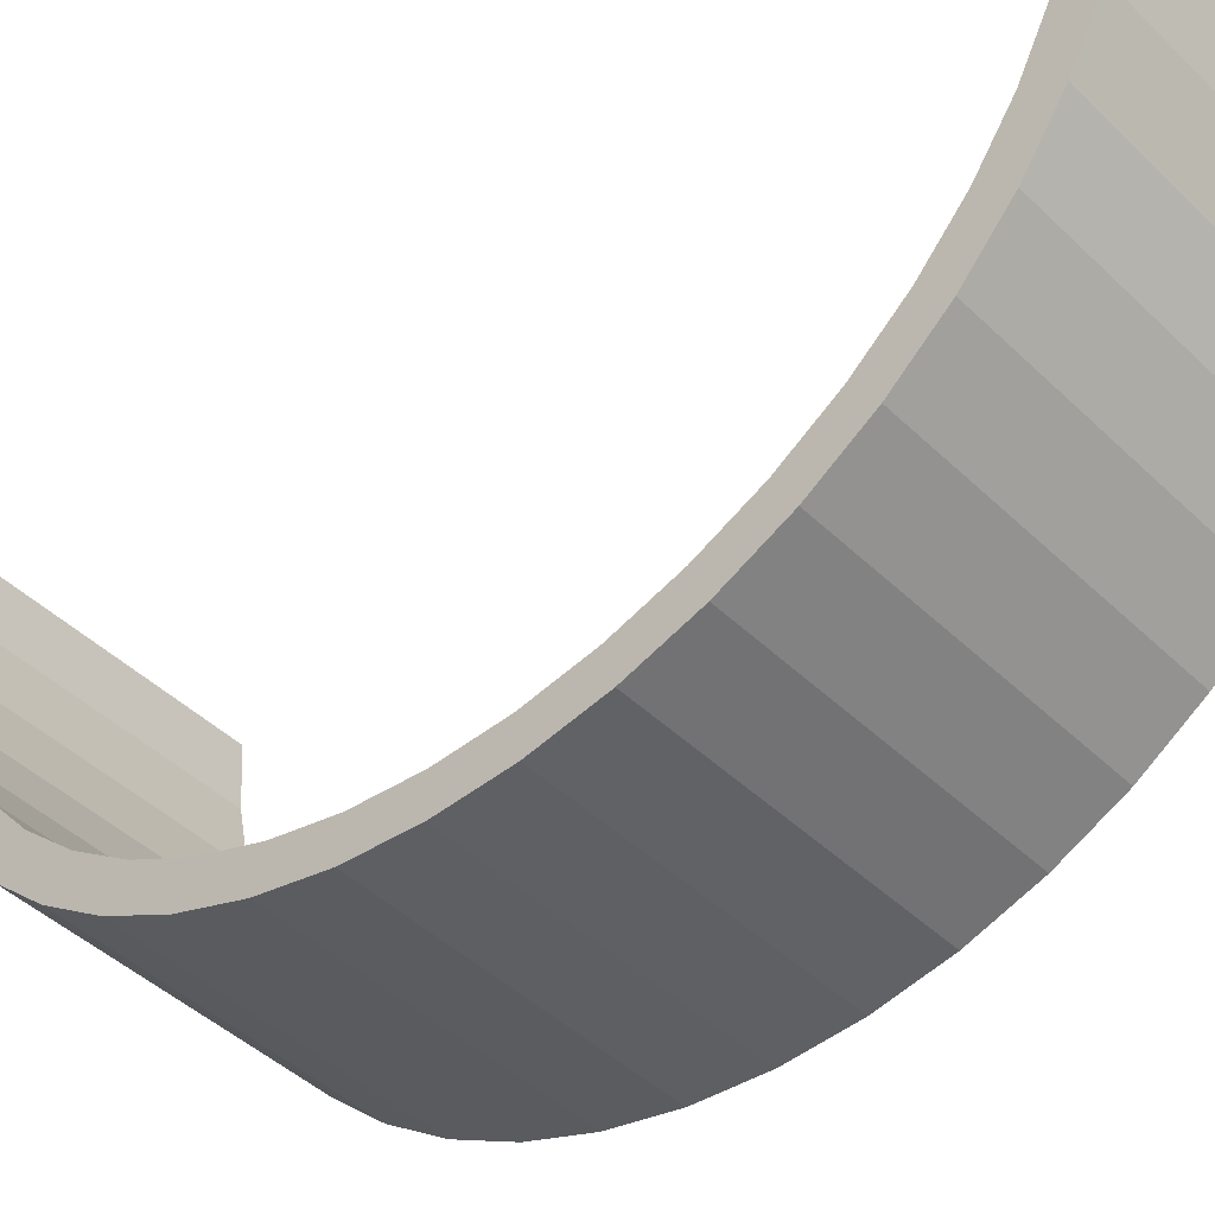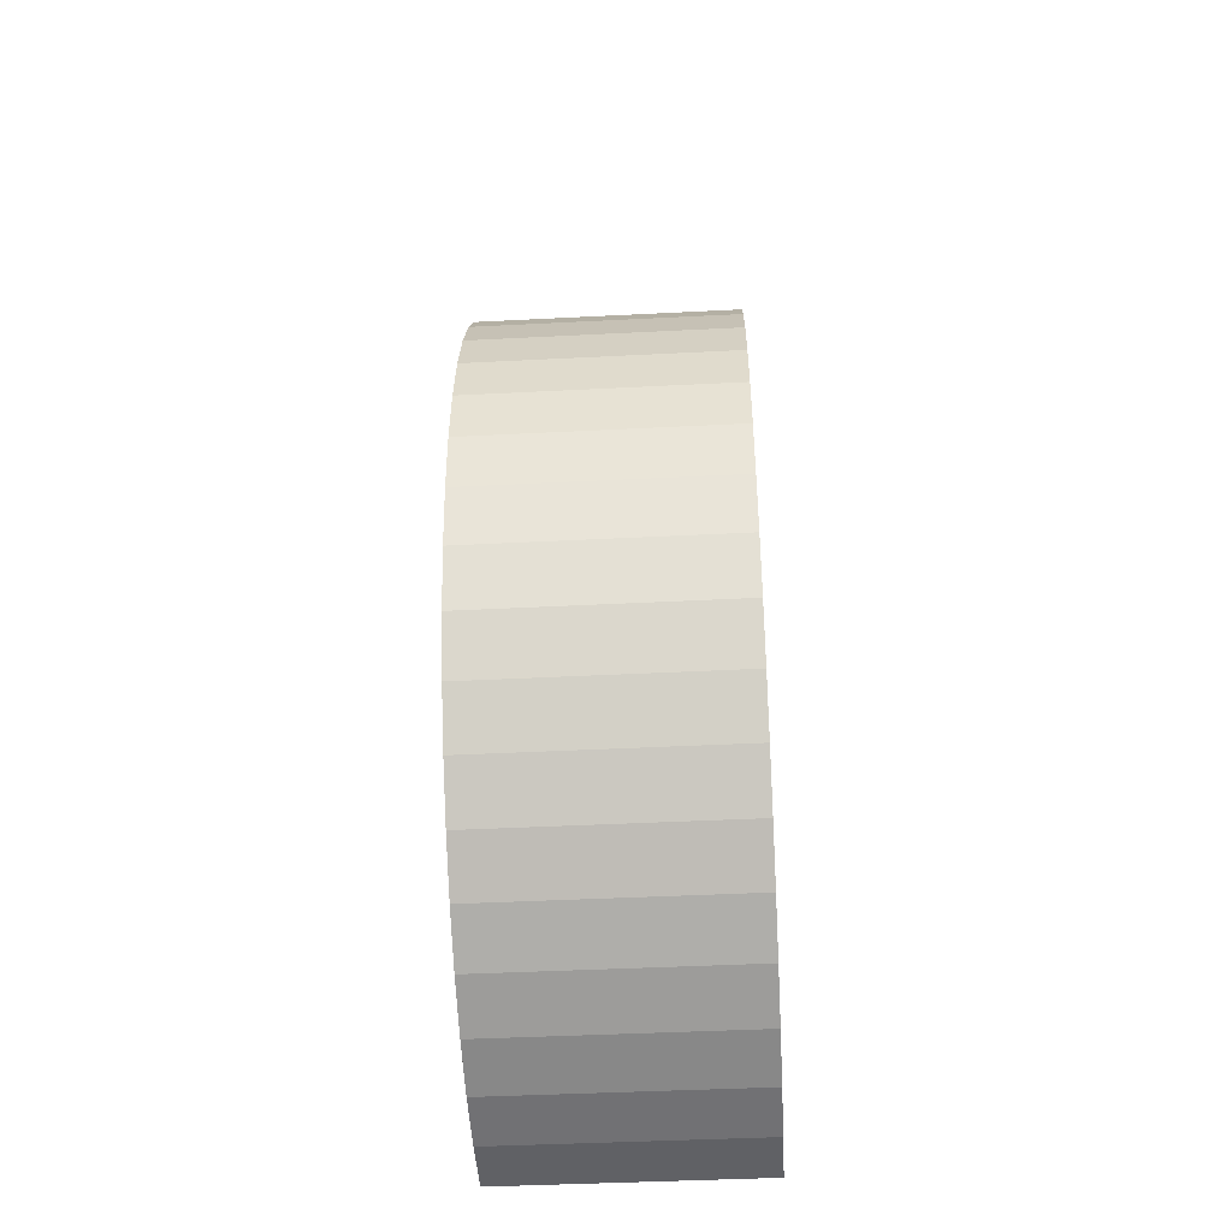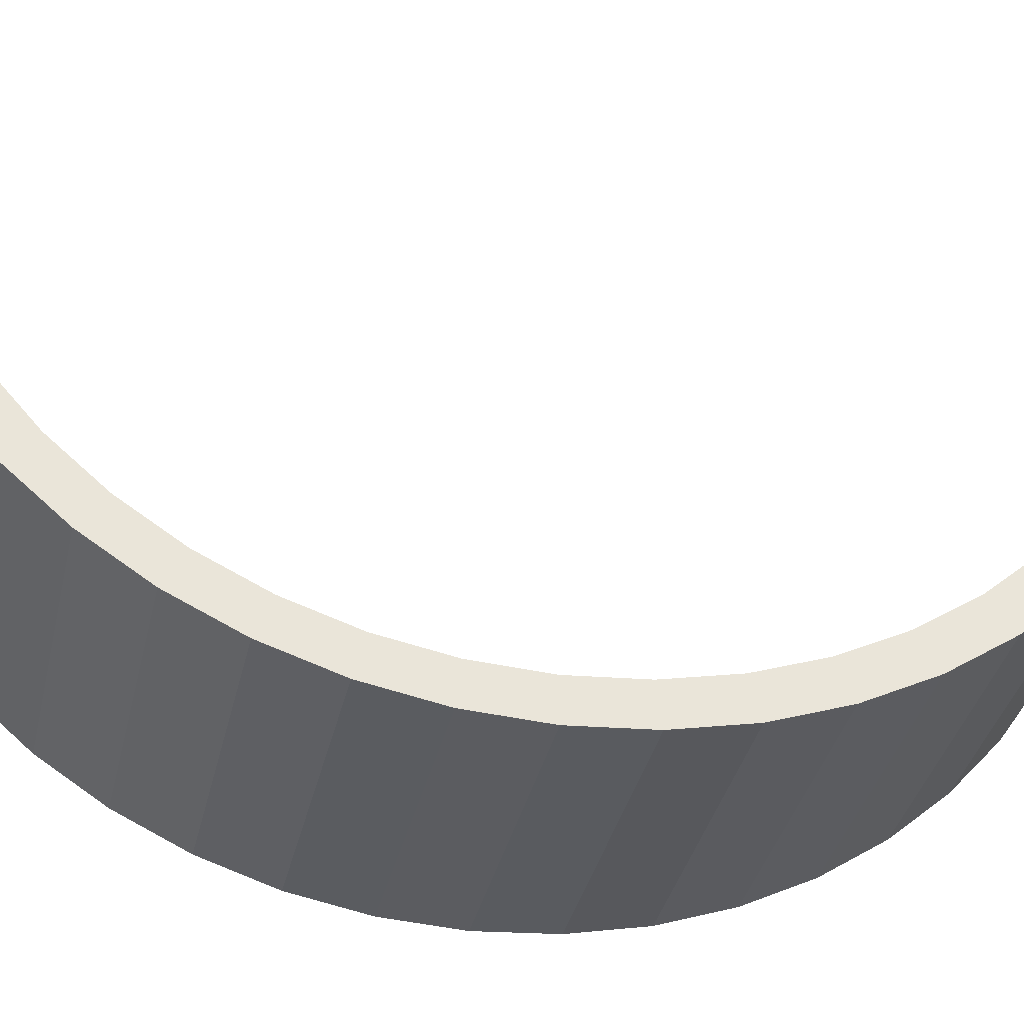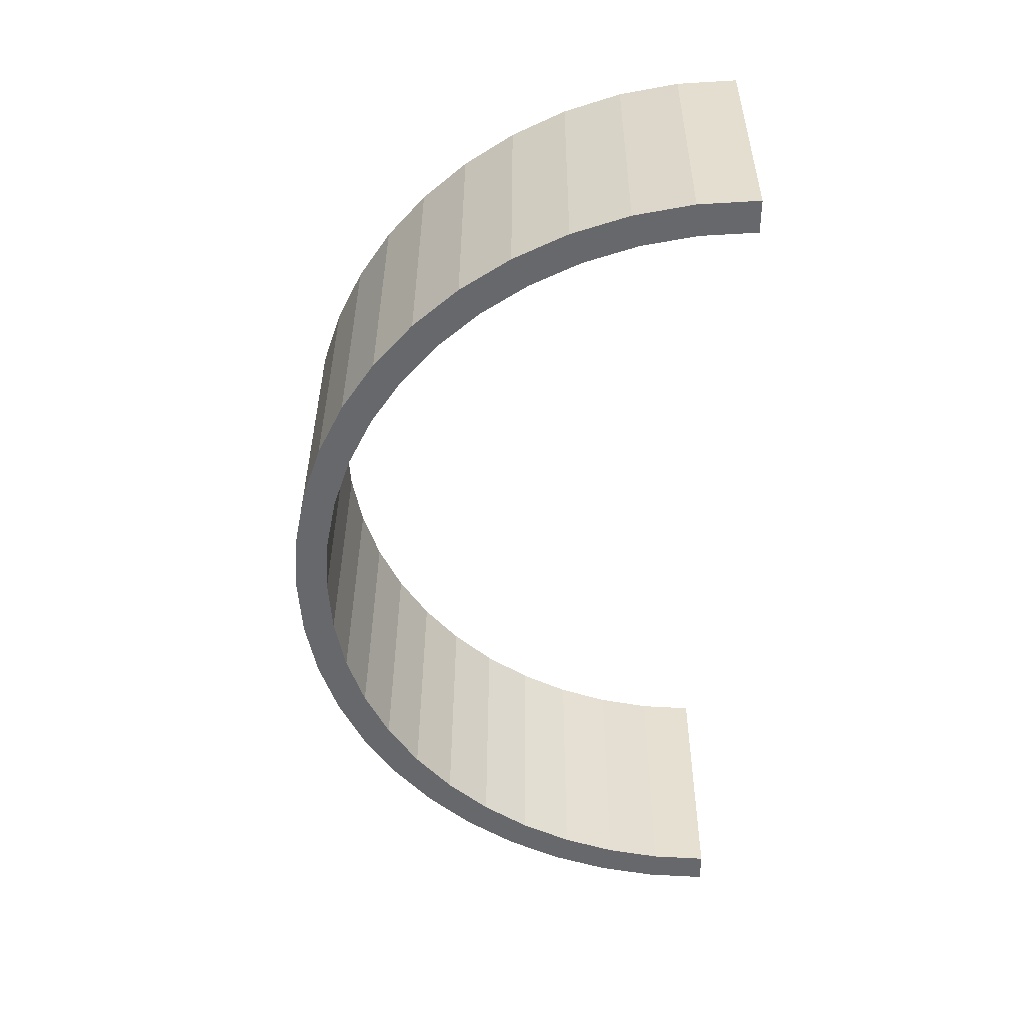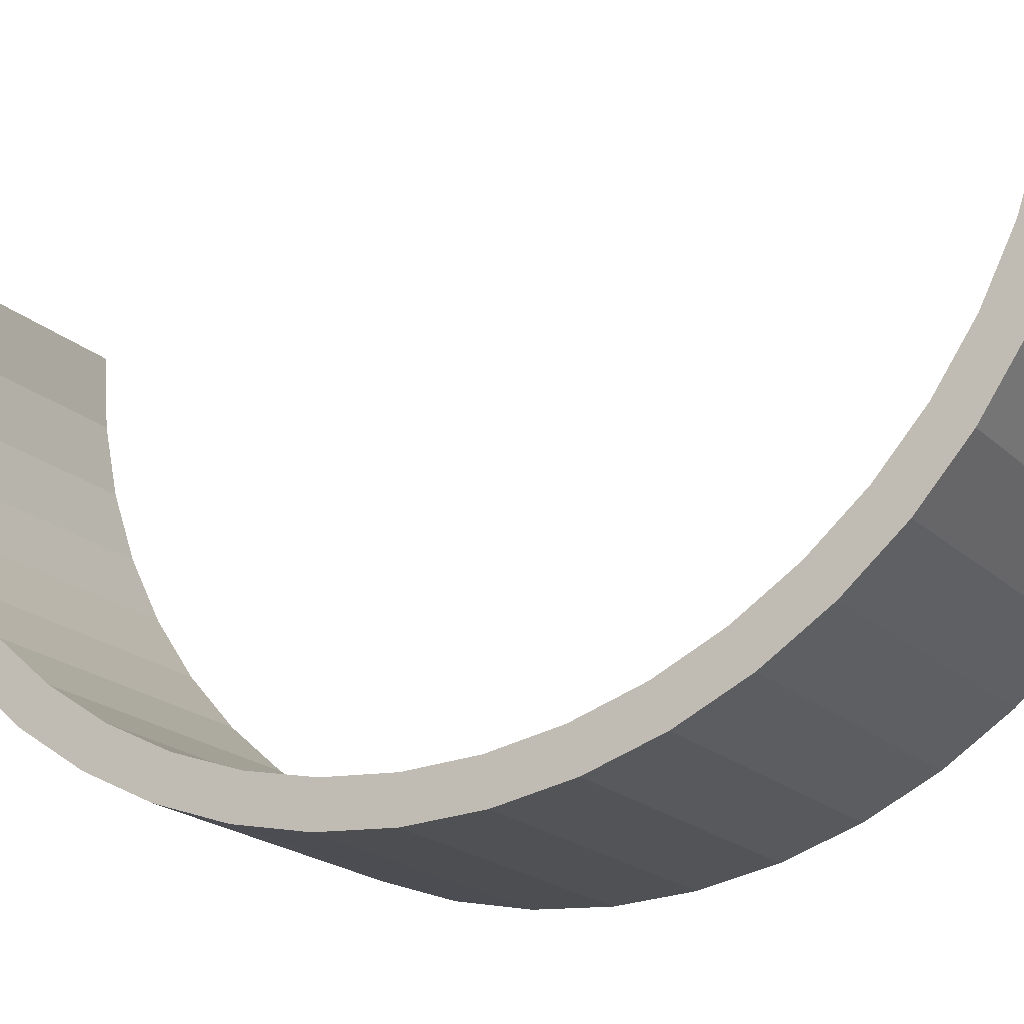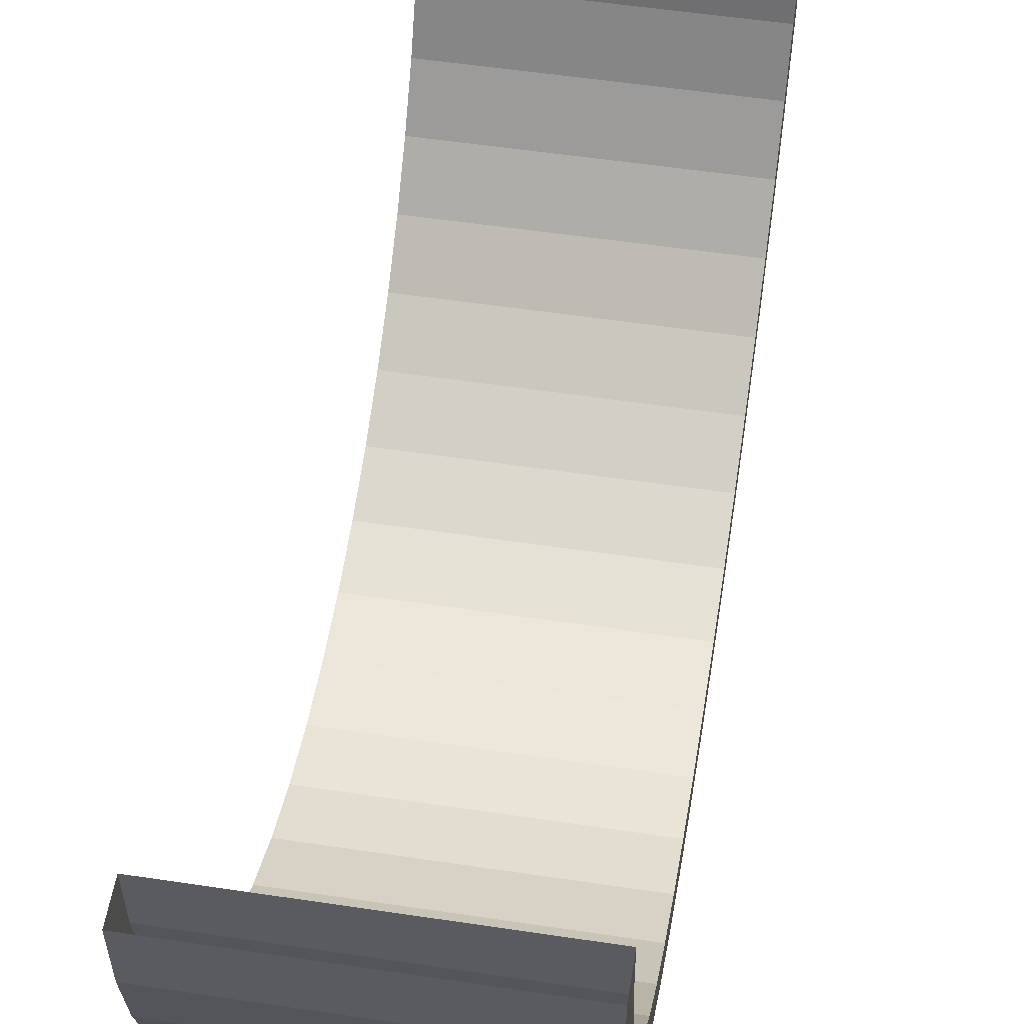
<metadata>
{"format":"obj","ext":"obj","renderer":"f3d","projection":"perspective","resolution":1024,"background":"white","views":[{"elev":-42.8,"azim":131.0,"up":"+Z"},{"elev":-44.2,"azim":-176.6,"up":"+Y"},{"elev":-33.8,"azim":-101.8,"up":"+Z"},{"elev":37.4,"azim":-89.7,"up":"+Y"},{"elev":-18.4,"azim":-60.2,"up":"+Z"},{"elev":53.0,"azim":9.2,"up":"+Z"}]}
</metadata>
<code>
o MatrixSensationBMCurve1
g Arch (10)
v 0 0 0
v 2.877e-07 -0.05988 -0.9137
v 4 1.24e-05 0
v 4 -0.05987 -0.9137
v 1.77e-06 -0.5556 -0.8484
v 1.49e-06 -0.5 -1.431e-06
v 4 -0.5556 -0.8484
v 4 -0.5 -1.431e-06
v 9.312e-07 -0.2385 -1.812
v 4 -0.2385 -1.812
v 2.346e-06 -0.7215 -1.682
v 4 -0.7215 -1.682
v 1.929e-06 -0.5328 -2.679
v 4 -0.5328 -2.679
v 3.277e-06 -0.9948 -2.487
v 4 -0.9948 -2.487
v 3.219e-06 -0.9378 -3.5
v 4 -0.9378 -3.5
v 4.441e-06 -1.371 -3.25
v 4 -1.371 -3.25
v 4.8e-06 -1.447 -4.261
v 4 -1.447 -4.261
v 5.955e-06 -1.843 -3.957
v 4 -1.843 -3.957
v 6.789e-06 -2.05 -4.95
v 4 -2.05 -4.95
v 7.7e-06 -2.404 -4.596
v 4 -2.404 -4.596
v 8.768e-06 -2.739 -5.553
v 4 -2.739 -5.553
v 9.675e-06 -3.043 -5.157
v 4 -3.043 -5.157
v 1.121e-05 -3.5 -6.062
v 4 -3.5 -6.062
v 1.188e-05 -3.75 -5.629
v 4 -3.75 -5.629
v 1.365e-05 -4.321 -6.467
v 4 -4.321 -6.467
v 1.407e-05 -4.513 -6.005
v 4 -4.513 -6.005
v 1.606e-05 -5.188 -6.761
v 4 -5.188 -6.761
v 1.648e-05 -5.318 -6.279
v 4 -5.318 -6.279
v 1.895e-05 -6.086 -6.94
v 4 -6.086 -6.94
v 1.889e-05 -6.152 -6.444
v 4 -6.152 -6.444
v 2.182e-05 -7 -7
v 4 -7 -7
v 2.176e-05 -7 -6.5
v 4 -7 -6.5
v 2.419e-05 -7.914 -6.94
v 4 -7.914 -6.94
v 2.413e-05 -7.848 -6.444
v 4 -7.848 -6.444
v 2.751e-05 -8.812 -6.762
v 4 -8.812 -6.762
v 2.65e-05 -8.682 -6.279
v 4 -8.682 -6.279
v 2.938e-05 -9.679 -6.467
v 4 -9.679 -6.467
v 2.933e-05 -9.487 -6.005
v 4 -9.487 -6.005
v 3.219e-05 -10.5 -6.062
v 4 -10.5 -6.062
v 3.119e-05 -10.25 -5.629
v 4 -10.25 -5.629
v 3.404e-05 -11.26 -5.554
v 4 -11.26 -5.554
v 3.304e-05 -10.96 -5.157
v 4 -10.96 -5.157
v 3.588e-05 -11.95 -4.95
v 4 -11.95 -4.95
v 3.488e-05 -11.6 -4.596
v 4 -11.6 -4.596
v 3.77e-05 -12.55 -4.261
v 4 -12.55 -4.261
v 3.671e-05 -12.16 -3.957
v 4 -12.16 -3.957
v 3.952e-05 -13.06 -3.5
v 4 -13.06 -3.5
v 3.758e-05 -12.63 -3.25
v 4 -12.63 -3.25
v 4.037e-05 -13.47 -2.679
v 4 -13.47 -2.679
v 3.94e-05 -13.01 -2.487
v 4 -13.01 -2.487
v 4.122e-05 -13.76 -1.812
v 4 -13.76 -1.812
v 3.93e-05 -13.28 -1.682
v 4 -13.28 -1.682
v 4.207e-05 -13.94 -0.9137
v 4 -13.94 -0.9137
v 4.016e-05 -13.44 -0.8485
v 4 -13.44 -0.8485
v 4.196e-05 -14 -3.944e-05
v 4 -14 -3.934e-05
v 4.005e-05 -13.5 -3.806e-05
v 4 -13.5 -3.815e-05
f 7 8 6 5
f 12 7 5 11
f 16 12 11 15
f 20 16 15 19
f 24 20 19 23
f 28 24 23 27
f 32 28 27 31
f 36 32 31 35
f 40 36 35 39
f 44 40 39 43
f 48 44 43 47
f 52 48 47 51
f 56 52 51 55
f 60 56 55 59
f 64 60 59 63
f 68 64 63 67
f 72 68 67 71
f 76 72 71 75
f 80 76 75 79
f 84 80 79 83
f 88 84 83 87
f 92 88 87 91
f 96 92 91 95
f 100 96 95 99
f 8 7 4 3
f 5 6 1 2
f 7 12 10 4
f 11 5 2 9
f 12 16 14 10
f 15 11 9 13
f 16 20 18 14
f 19 15 13 17
f 20 24 22 18
f 23 19 17 21
f 24 28 26 22
f 27 23 21 25
f 28 32 30 26
f 31 27 25 29
f 32 36 34 30
f 35 31 29 33
f 36 40 38 34
f 39 35 33 37
f 40 44 42 38
f 43 39 37 41
f 44 48 46 42
f 47 43 41 45
f 48 52 50 46
f 51 47 45 49
f 52 56 54 50
f 55 51 49 53
f 56 60 58 54
f 59 55 53 57
f 60 64 62 58
f 63 59 57 61
f 64 68 66 62
f 67 63 61 65
f 68 72 70 66
f 71 67 65 69
f 72 76 74 70
f 75 71 69 73
f 76 80 78 74
f 79 75 73 77
f 80 84 82 78
f 83 79 77 81
f 84 88 86 82
f 87 83 81 85
f 88 92 90 86
f 91 87 85 89
f 92 96 94 90
f 95 91 89 93
f 96 100 98 94
f 99 95 93 97
f 6 8 3 1
f 3 4 2 1
f 4 10 9 2
f 10 14 13 9
f 14 18 17 13
f 18 22 21 17
f 22 26 25 21
f 26 30 29 25
f 30 34 33 29
f 34 38 37 33
f 38 42 41 37
f 42 46 45 41
f 46 50 49 45
f 50 54 53 49
f 54 58 57 53
f 58 62 61 57
f 62 66 65 61
f 66 70 69 65
f 70 74 73 69
f 74 78 77 73
f 78 82 81 77
f 82 86 85 81
f 86 90 89 85
f 90 94 93 89
f 94 98 97 93

</code>
